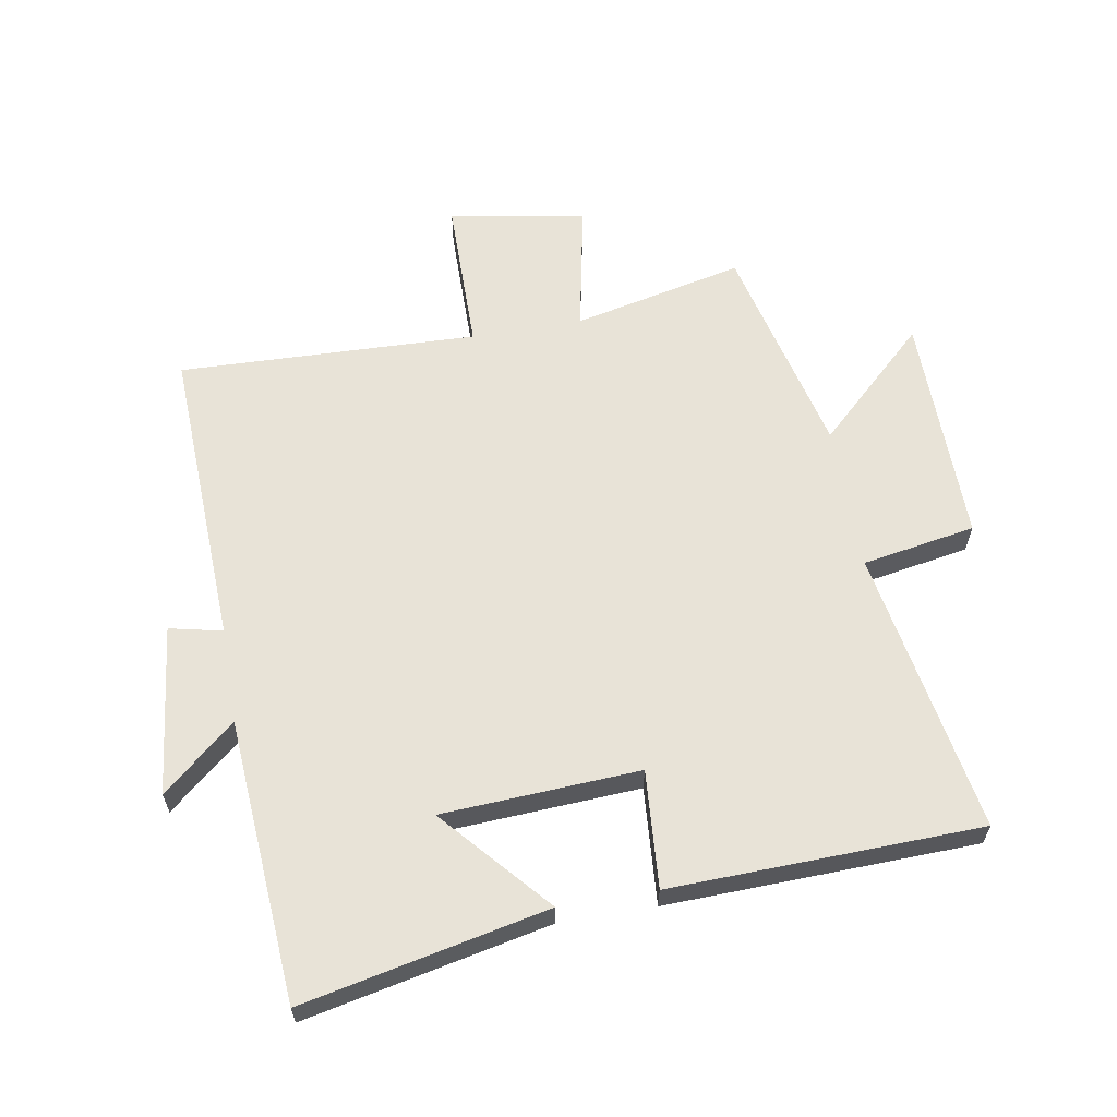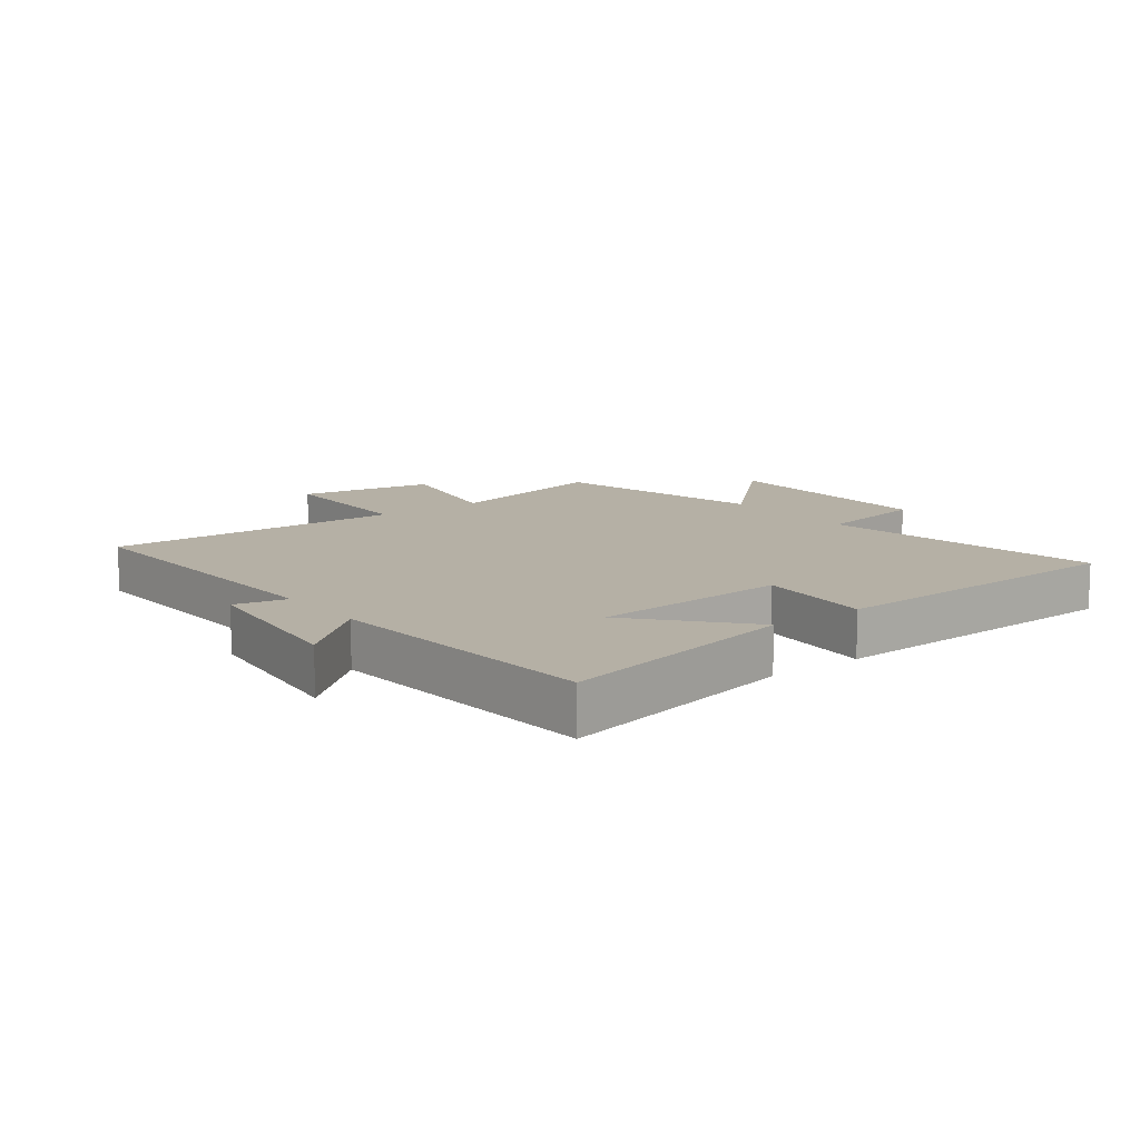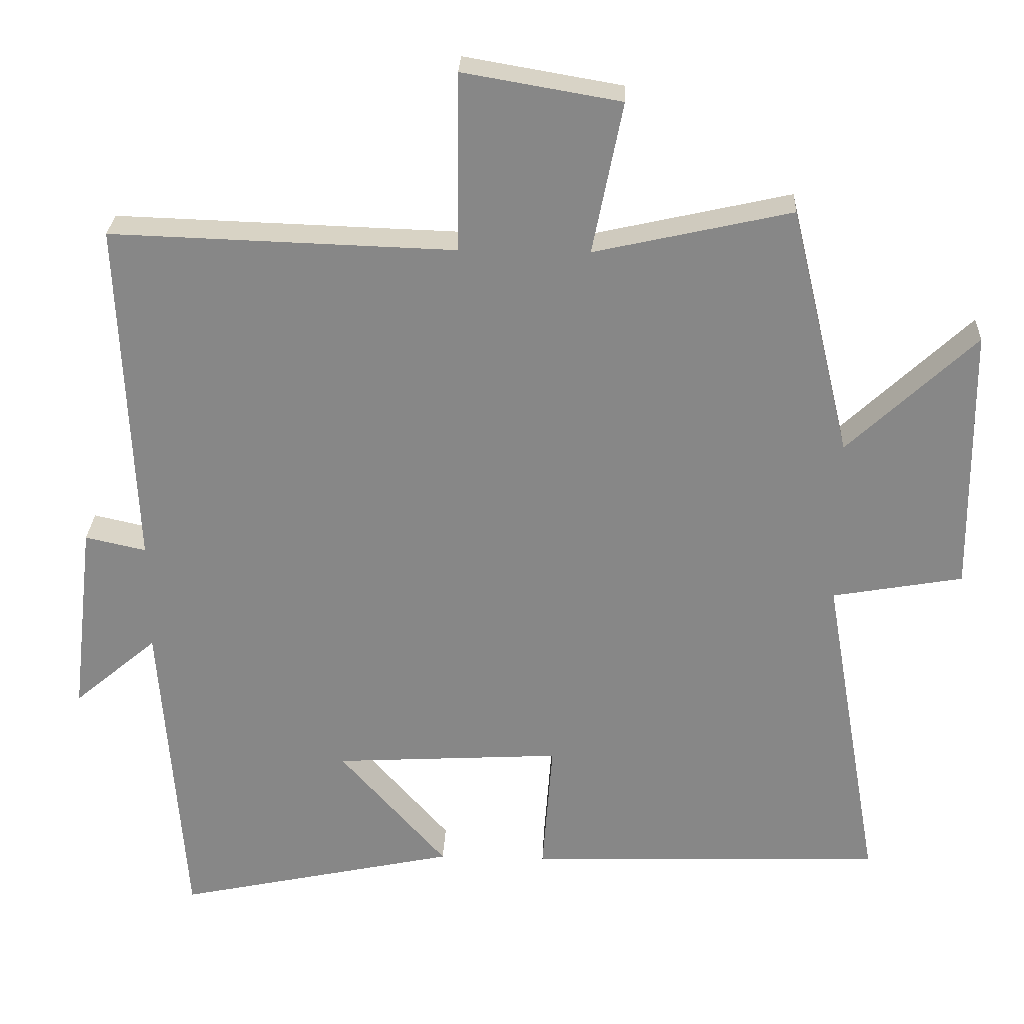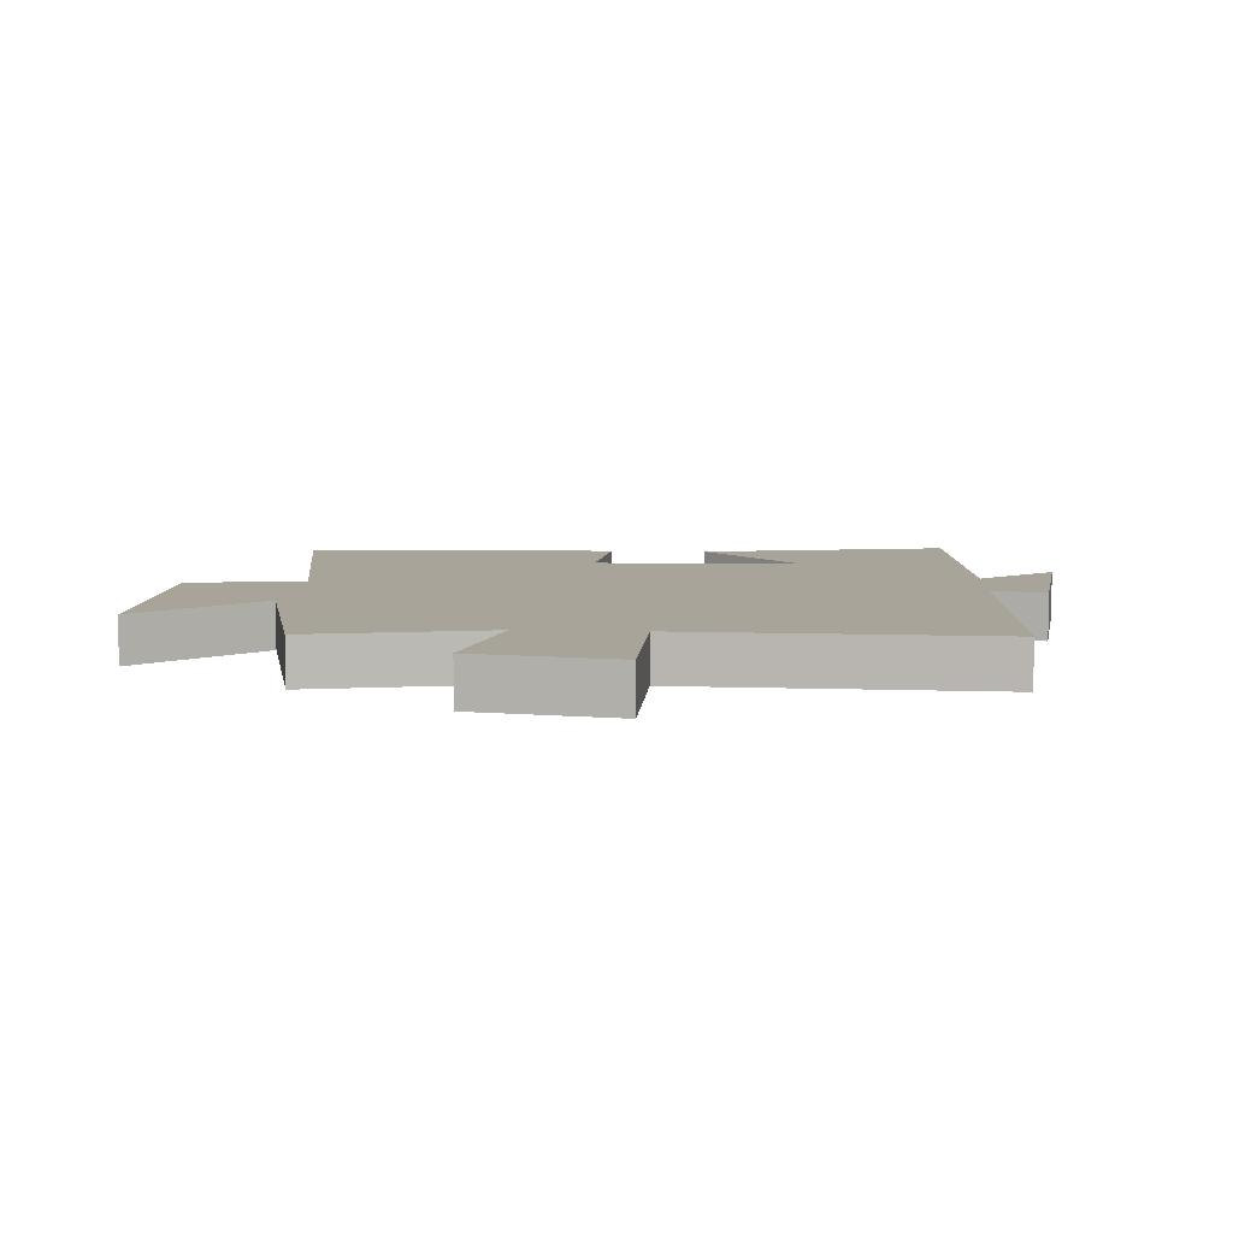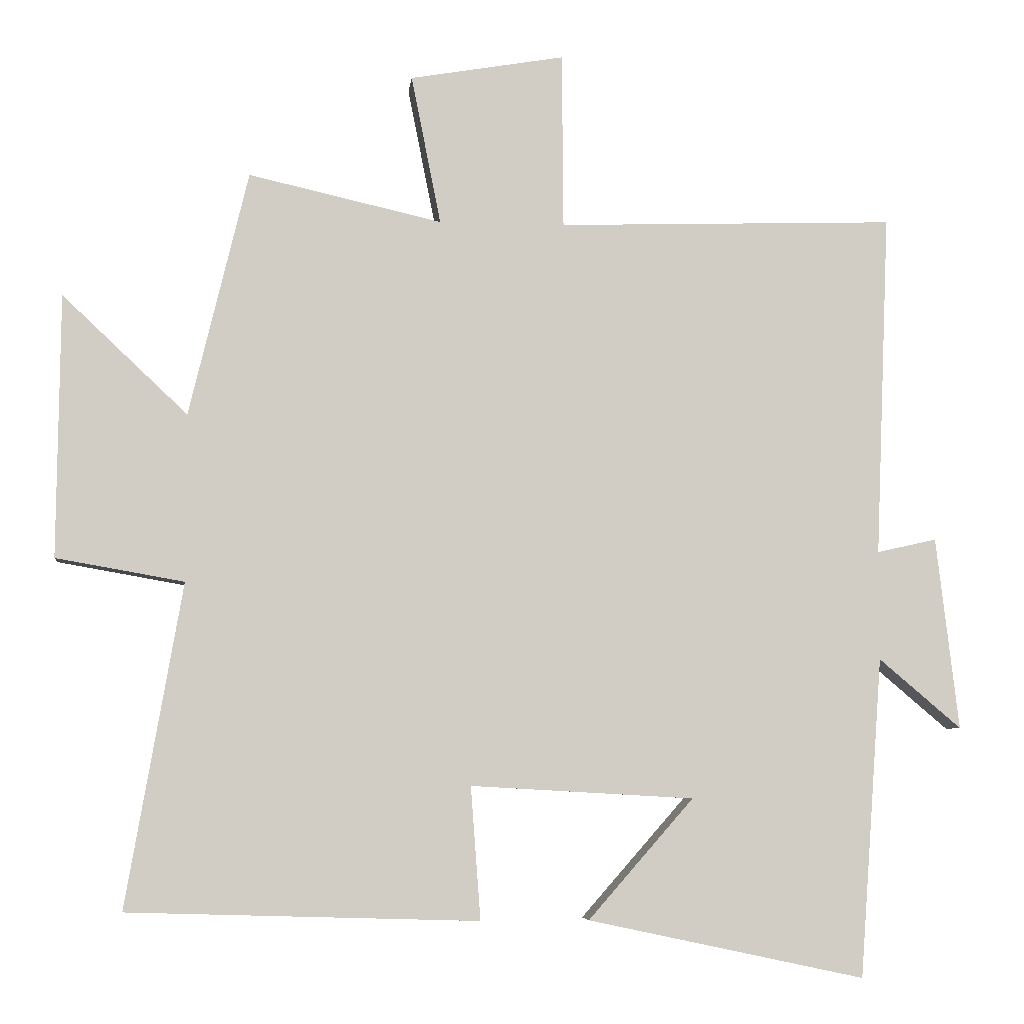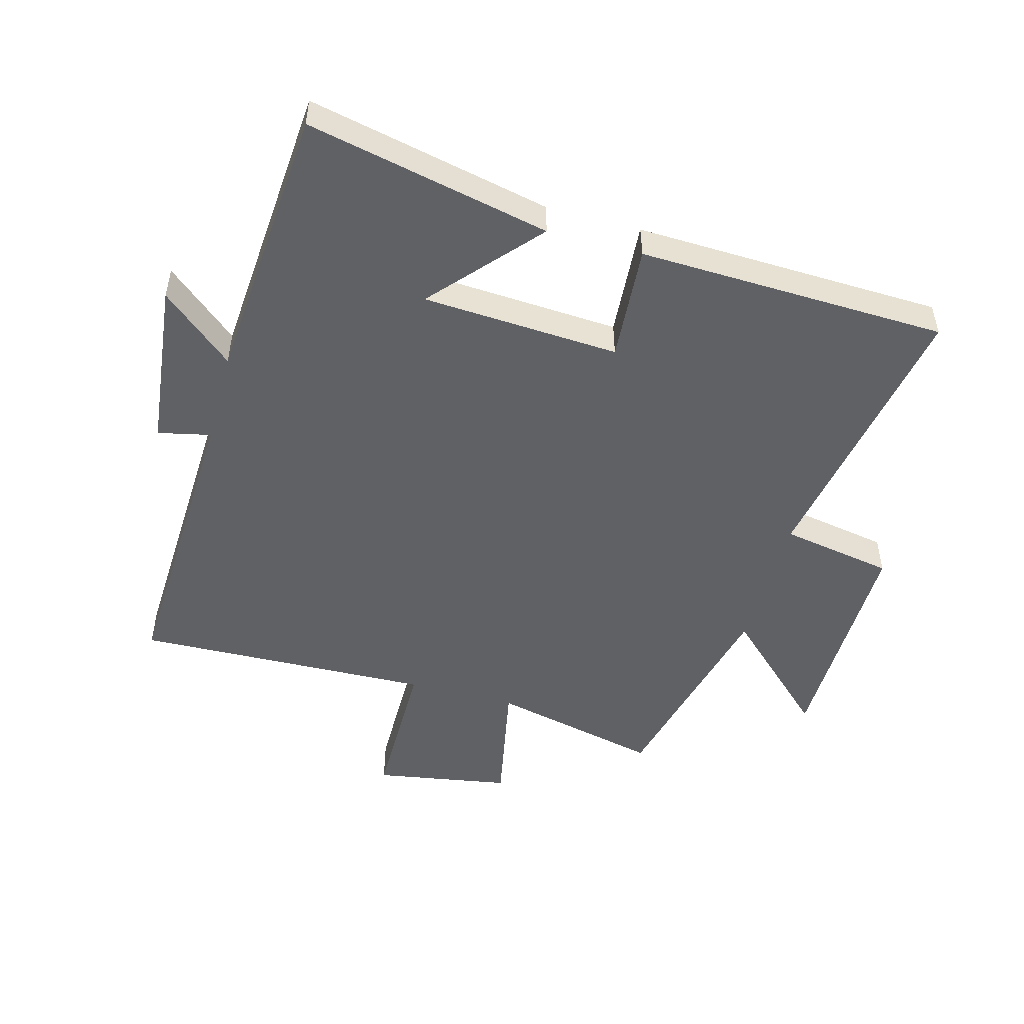
<metadata>
{"format":"obj","ext":"obj","renderer":"f3d","projection":"perspective","resolution":1024,"background":"white","views":[{"elev":61.5,"azim":170.2,"up":"+Y"},{"elev":11.7,"azim":142.6,"up":"+Y"},{"elev":27.3,"azim":-177.6,"up":"+Z"},{"elev":7.3,"azim":4.0,"up":"+Y"},{"elev":-6.0,"azim":-6.4,"up":"+Z"},{"elev":-50.1,"azim":164.6,"up":"+Y"}]}
</metadata>
<code>
v -0.58 0.07 -0.485
v -0.5 0.07 -0.025
v -0.682 0.07 0.007
v -0.678 0.07 0.381
v -0.5 0.07 0.213
v -0.416 0.07 0.562
v -0.141 0.07 0.5
v -0.183 0.07 0.712
v 0.037 0.07 0.75
v 0.039 0.07 0.5
v 0.52 0.07 0.516
v 0.5 0.07 0.027
v 0.585 0.07 0.046
v 0.617 0.07 -0.228
v 0.5 0.07 -0.129
v 0.467 0.07 -0.584
v 0.073 0.07 -0.5
v 0.223 0.07 -0.329
v -0.095 0.07 -0.311
v -0.081 0.07 -0.5
v -0.58 0 -0.485
v -0.5 0 -0.025
v -0.682 0 0.007
v -0.678 0 0.381
v -0.5 0 0.213
v -0.416 0 0.562
v -0.141 0 0.5
v -0.183 0 0.712
v 0.037 0 0.75
v 0.039 0 0.5
v 0.52 0 0.516
v 0.5 0 0.027
v 0.585 0 0.046
v 0.617 0 -0.228
v 0.5 0 -0.129
v 0.467 0 -0.584
v 0.073 0 -0.5
v 0.223 0 -0.329
v -0.095 0 -0.311
v -0.081 0 -0.5
f 19 20 1 2
f 18 19 2
f 15 16 17 18
f 15 18 2
f 12 13 14 15
f 12 15 2 3
f 10 11 12 3
f 7 8 9 10
f 7 10 3
f 5 6 7
f 5 7 3
f 3 4 5
f 22 21 40 39
f 22 39 38
f 38 37 36 35
f 22 38 35
f 35 34 33 32
f 23 22 35 32
f 23 32 31 30
f 30 29 28 27
f 23 30 27
f 27 26 25
f 23 27 25
f 25 24 23
f 1 21 22 2
f 2 22 23 3
f 3 23 24 4
f 4 24 25 5
f 5 25 26 6
f 6 26 27 7
f 7 27 28 8
f 8 28 29 9
f 9 29 30 10
f 10 30 31 11
f 11 31 32 12
f 12 32 33 13
f 13 33 34 14
f 14 34 35 15
f 15 35 36 16
f 16 36 37 17
f 17 37 38 18
f 18 38 39 19
f 19 39 40 20
f 20 40 21 1

</code>
